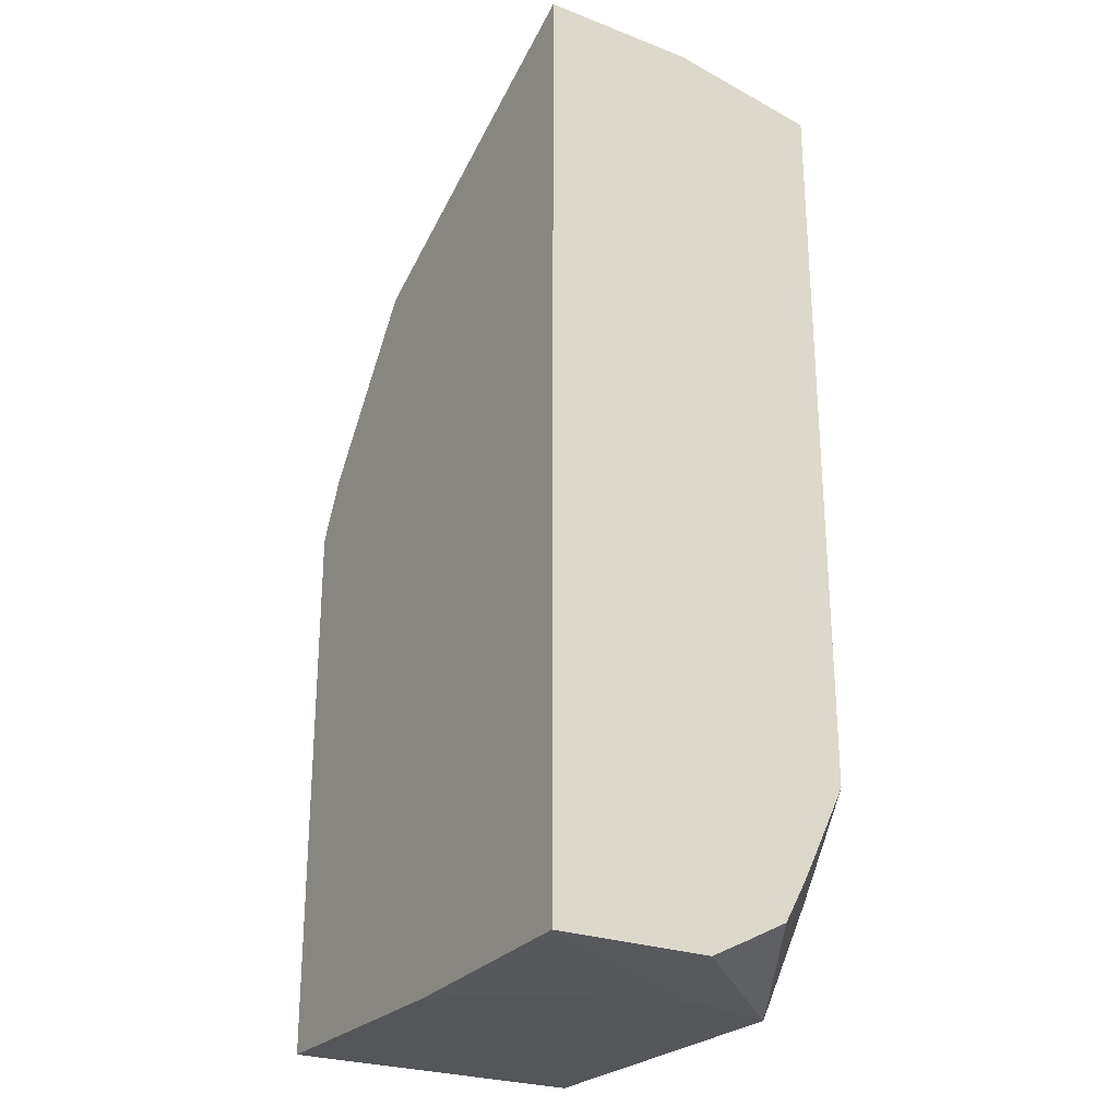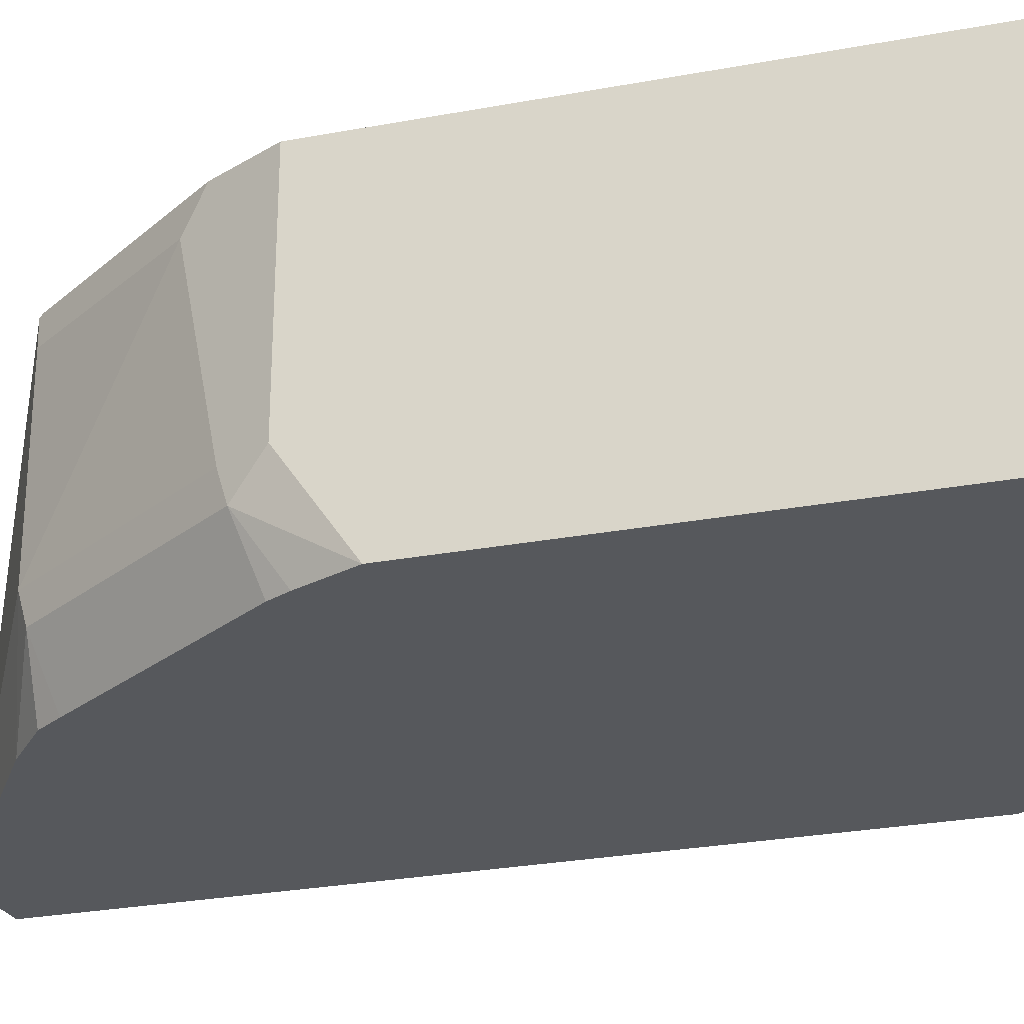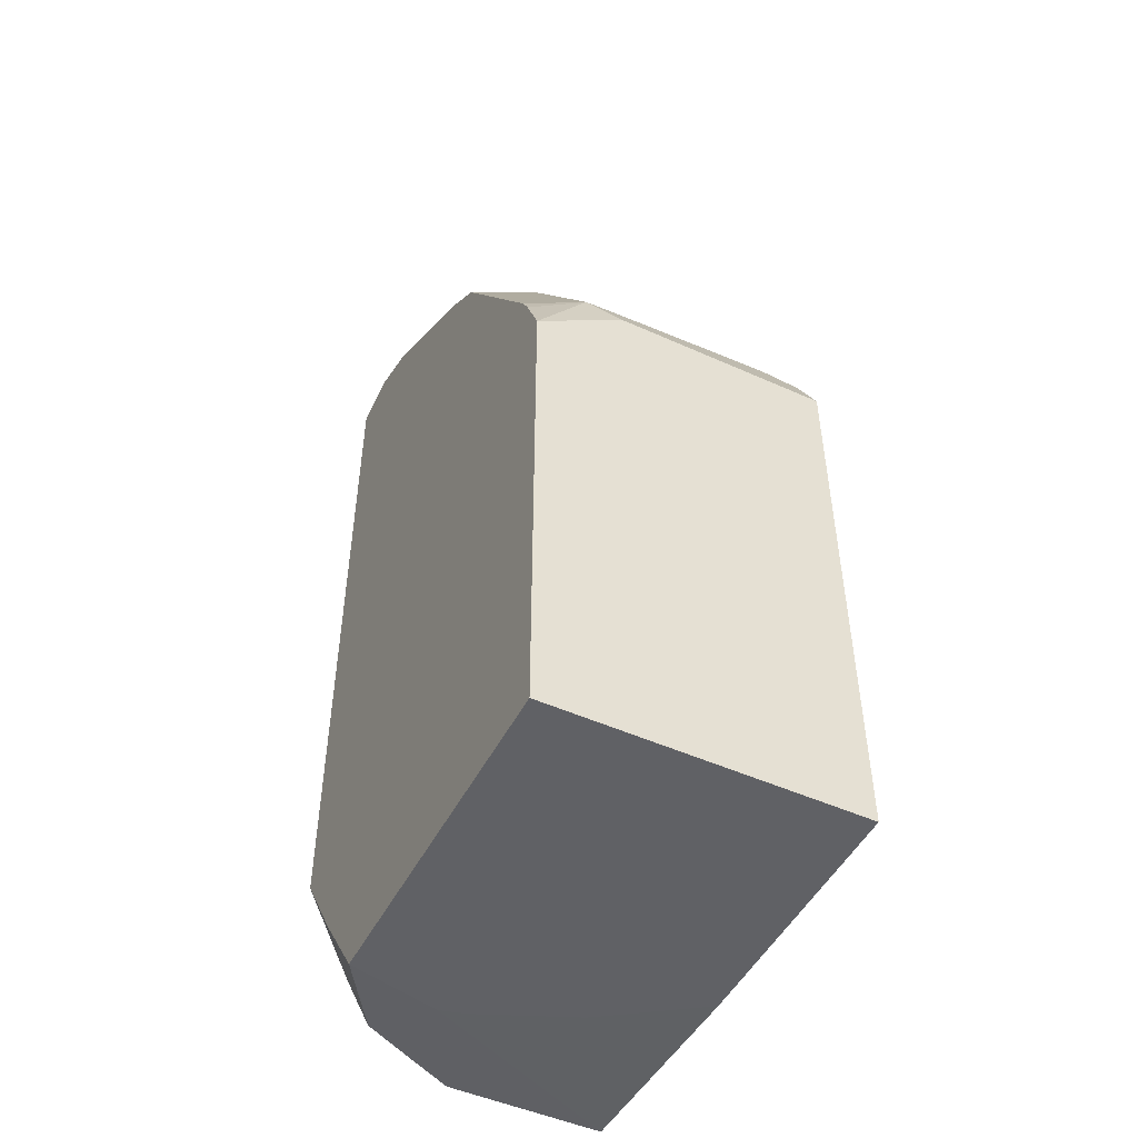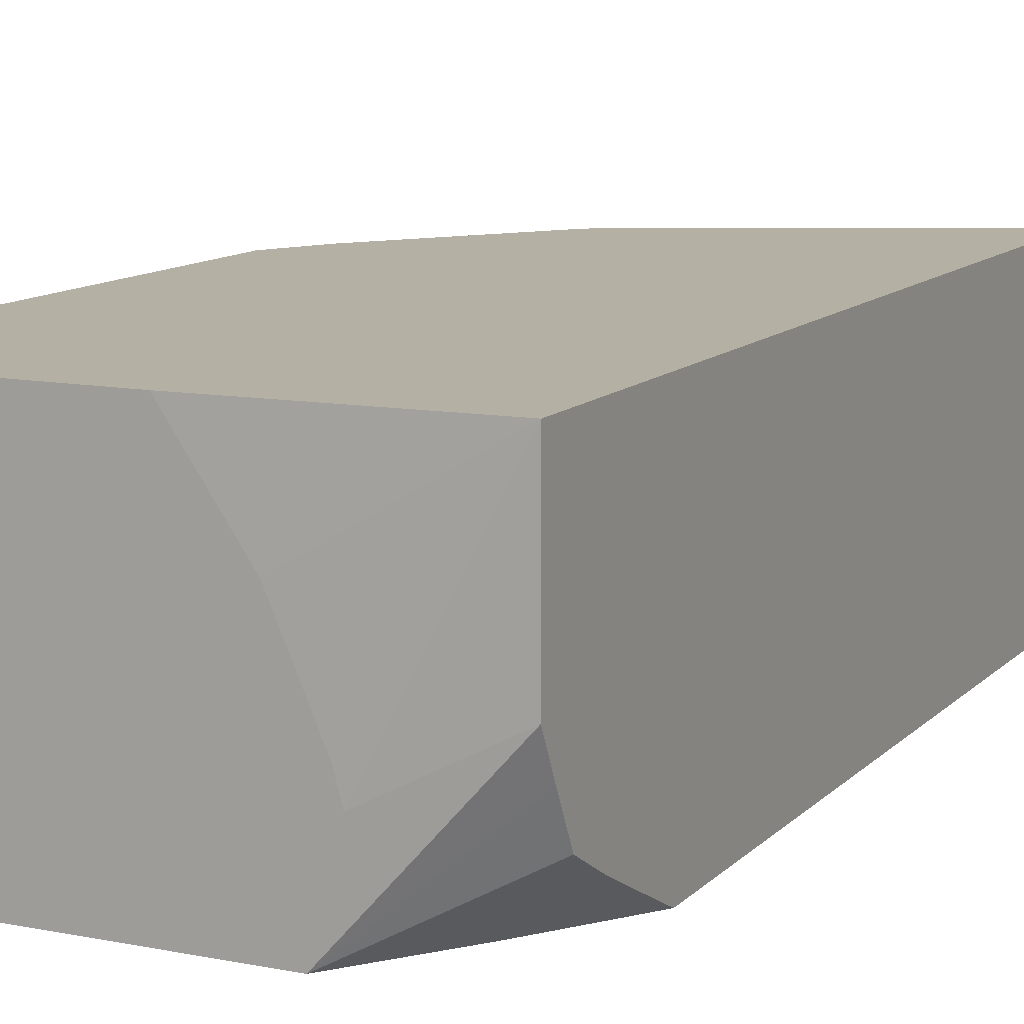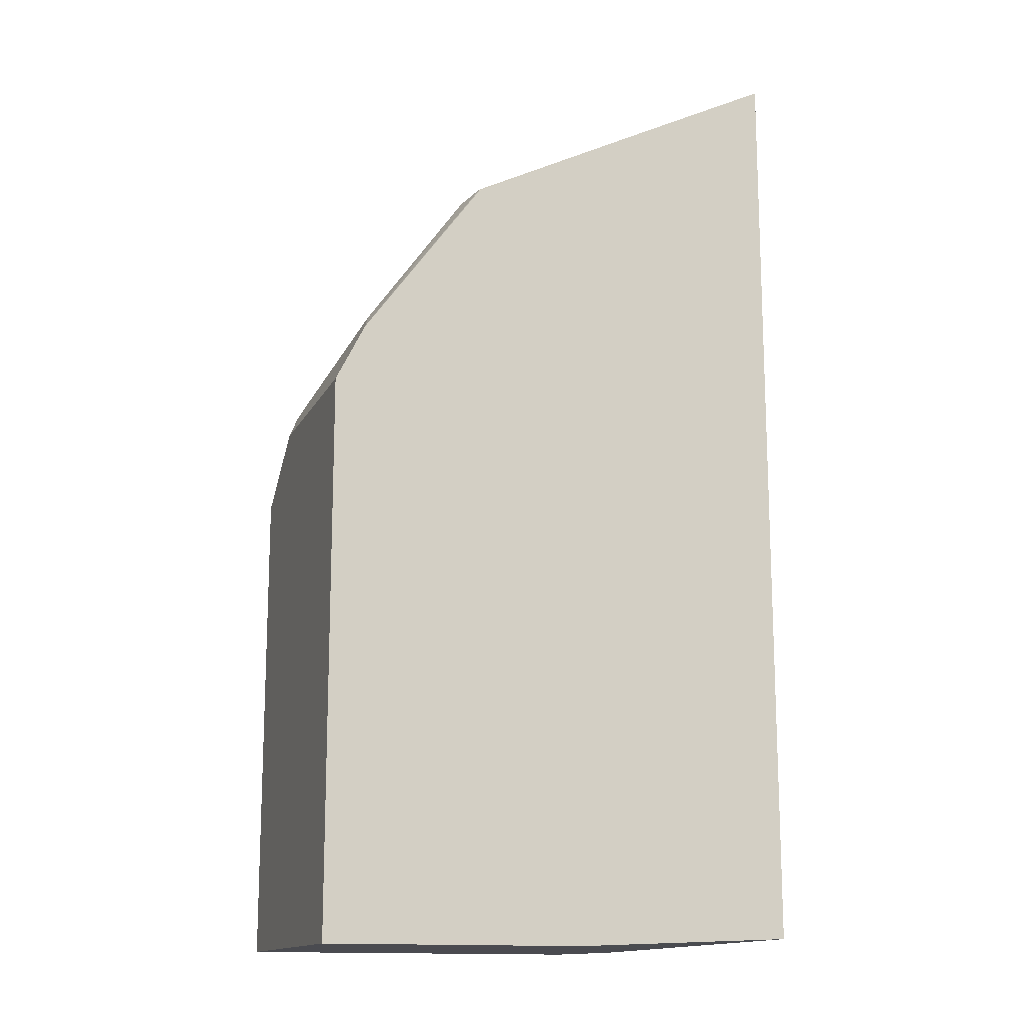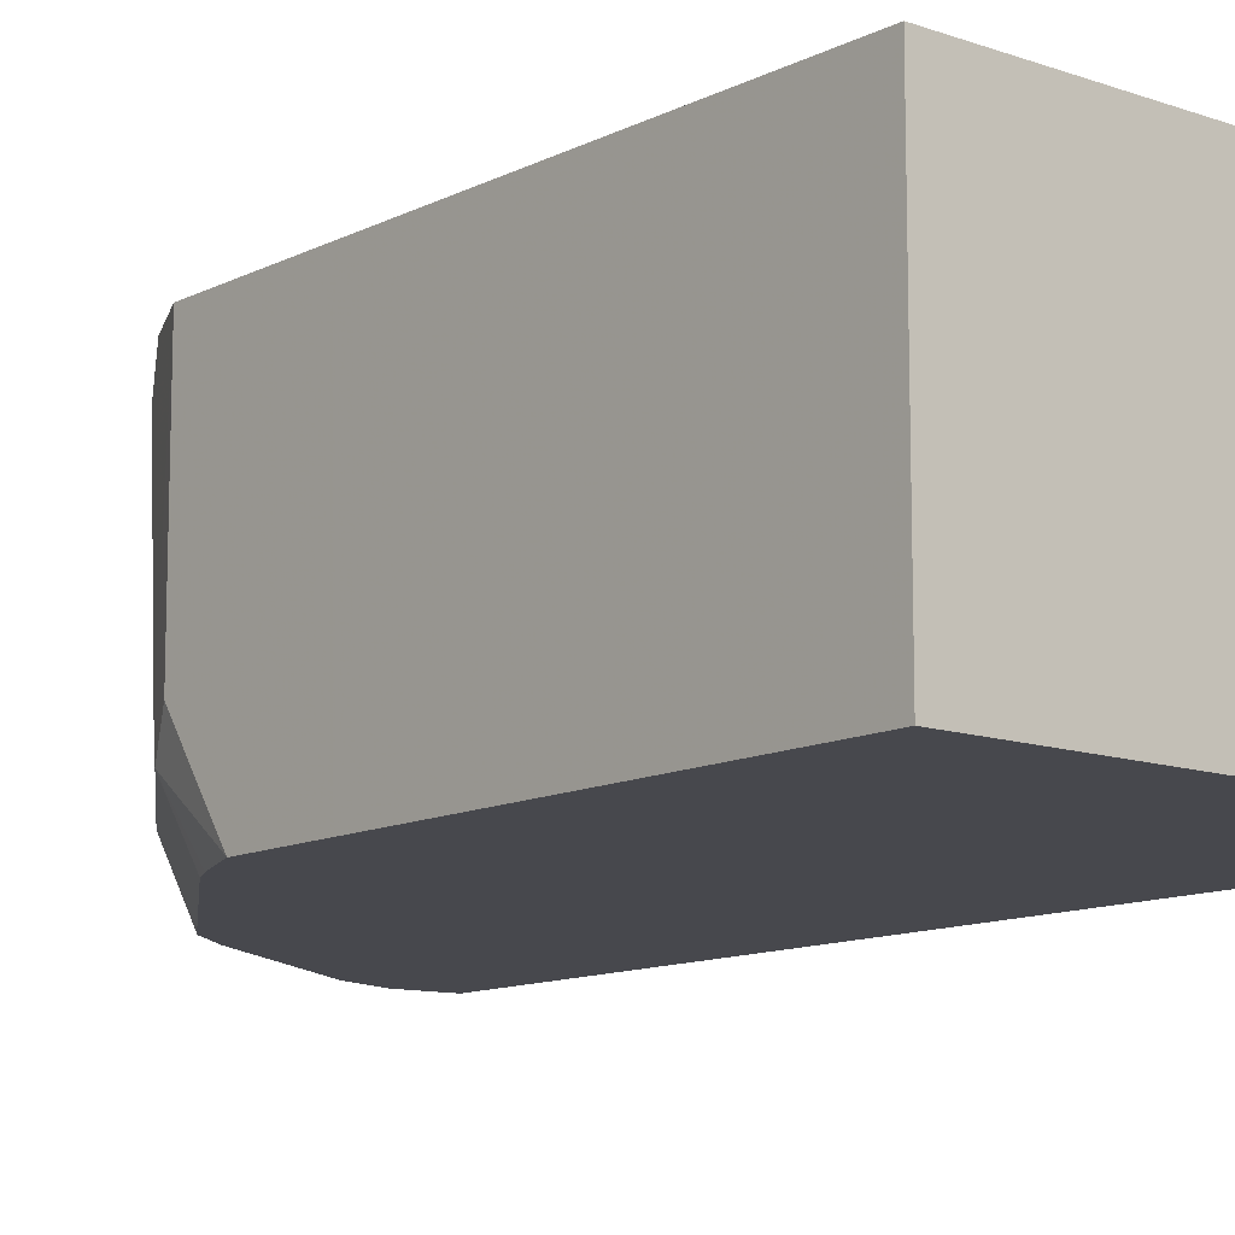
<metadata>
{"format":"obj","ext":"obj","renderer":"f3d","projection":"perspective","resolution":1024,"background":"white","views":[{"elev":-25.7,"azim":58.7,"up":"+Y"},{"elev":-27.8,"azim":-74.1,"up":"+Z"},{"elev":-49.2,"azim":-116.5,"up":"+Y"},{"elev":11.4,"azim":25.7,"up":"+Z"},{"elev":-14.4,"azim":-18.8,"up":"+Y"},{"elev":-11.7,"azim":-40.1,"up":"+Z"}]}
</metadata>
<code>
v -0.4779 -0.5783 0.2081
v -0.4779 -0.3186 0.2081
v -0.4616 -0.2818 0.2081
v -0.4666 -0.2917 0.2081
v -0.4699 -0.2708 0.239
v -0.4779 -0.2868 0.2549
v -0.4673 -0.2655 0.2549
v -0.4062 -0.1752 0.239
v -0.4035 -0.1699 0.2549
v -0.4567 -0.2443 0.3505
v -0.4624 -0.2558 0.3677
v -0.4779 -0.2868 0.3677
v -0.4779 -0.3677 0.3677
v -0.2266 -0.08144 0.3677
v -0.3989 -0.169 0.3677
v -0.3983 -0.1673 0.3664
v -0.4035 -0.1699 0.3505
v -0.2828 -0.1021 0.2081
v -0.3694 -0.1579 0.2081
v -0.39 -0.1748 0.2081
v -0.3979 -0.1862 0.2081
v -0.2266 -0.09561 0.2081
v -0.2549 -0.09226 0.2081
v -0.2266 -0.08144 0.2868
v -0.2266 -0.5735 0.3677
v -0.2266 -0.4816 0.2081
v -0.2955 -0.5783 0.2081
v -0.3083 -0.5783 0.3186
v -0.2833 -0.5783 0.2561
v -0.2869 -0.5783 0.2696
v -0.2266 -0.5735 0.2862
v -0.2266 -0.5523 0.2444
v -0.2266 -0.5639 0.2669
v -0.2266 -0.5309 0.2325
v -0.2266 -0.512 0.223
v -0.2599 -0.5303 0.2081
v -0.3422 -0.5783 0.3677
v -0.4779 -0.5783 0.3677
v -0.2974 -0.1168 0.3677
v -0.3969 -0.1676 0.3677
f 35 36 26
f 33 27 32
f 35 26 34
f 34 26 32
f 34 32 27
f 31 29 27
f 33 31 27
f 33 32 31
f 29 28 27
f 31 25 29
f 30 29 25
f 30 25 28
f 30 28 29
f 27 28 1
f 27 1 26
f 35 34 36
f 31 32 25
f 34 27 36
f 39 15 14
f 32 26 25
f 17 16 18
f 39 18 16
f 40 39 16
f 40 16 15
f 40 15 39
f 26 1 22
f 39 14 18
f 36 27 26
f 3 22 1
f 2 1 13
f 28 38 1
f 38 13 1
f 38 25 13
f 37 25 38
f 37 38 28
f 37 28 25
f 13 25 14
f 26 22 25
f 24 18 14
f 24 14 22
f 15 12 14
f 12 13 14
f 12 2 13
f 6 2 12
f 7 6 12
f 7 12 11
f 7 11 10
f 11 12 15
f 7 10 9
f 7 8 5
f 7 5 6
f 6 5 2
f 4 2 5
f 4 5 3
f 4 3 2
f 2 3 1
f 22 14 25
f 11 15 16
f 7 9 8
f 11 17 10
f 11 16 17
f 23 18 24
f 23 24 22
f 18 22 3
f 21 3 5
f 8 21 5
f 8 20 21
f 23 22 18
f 20 18 3
f 19 18 20
f 19 20 8
f 19 8 9
f 19 9 18
f 9 17 18
f 21 20 3
f 9 10 17

</code>
